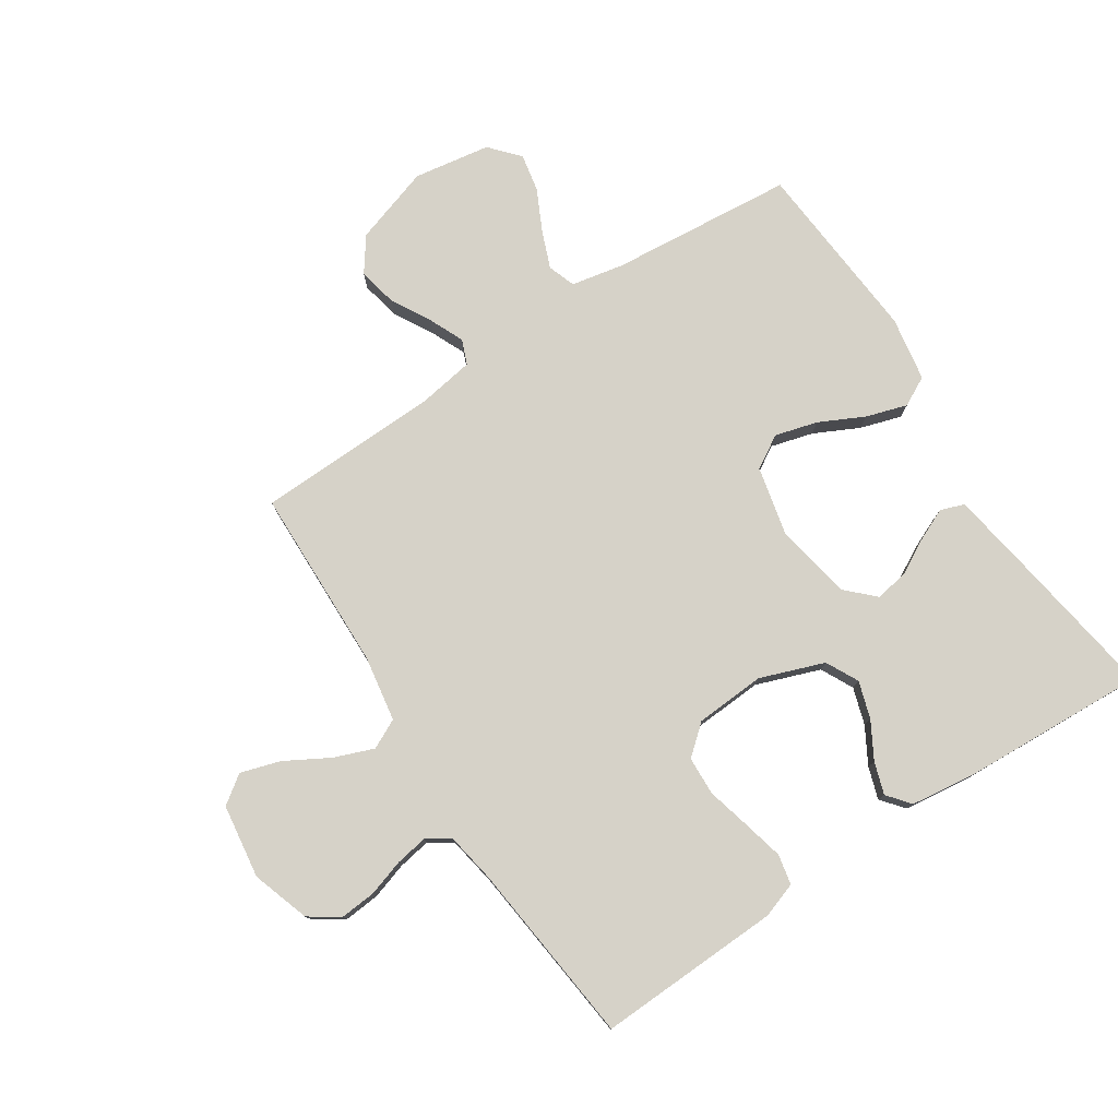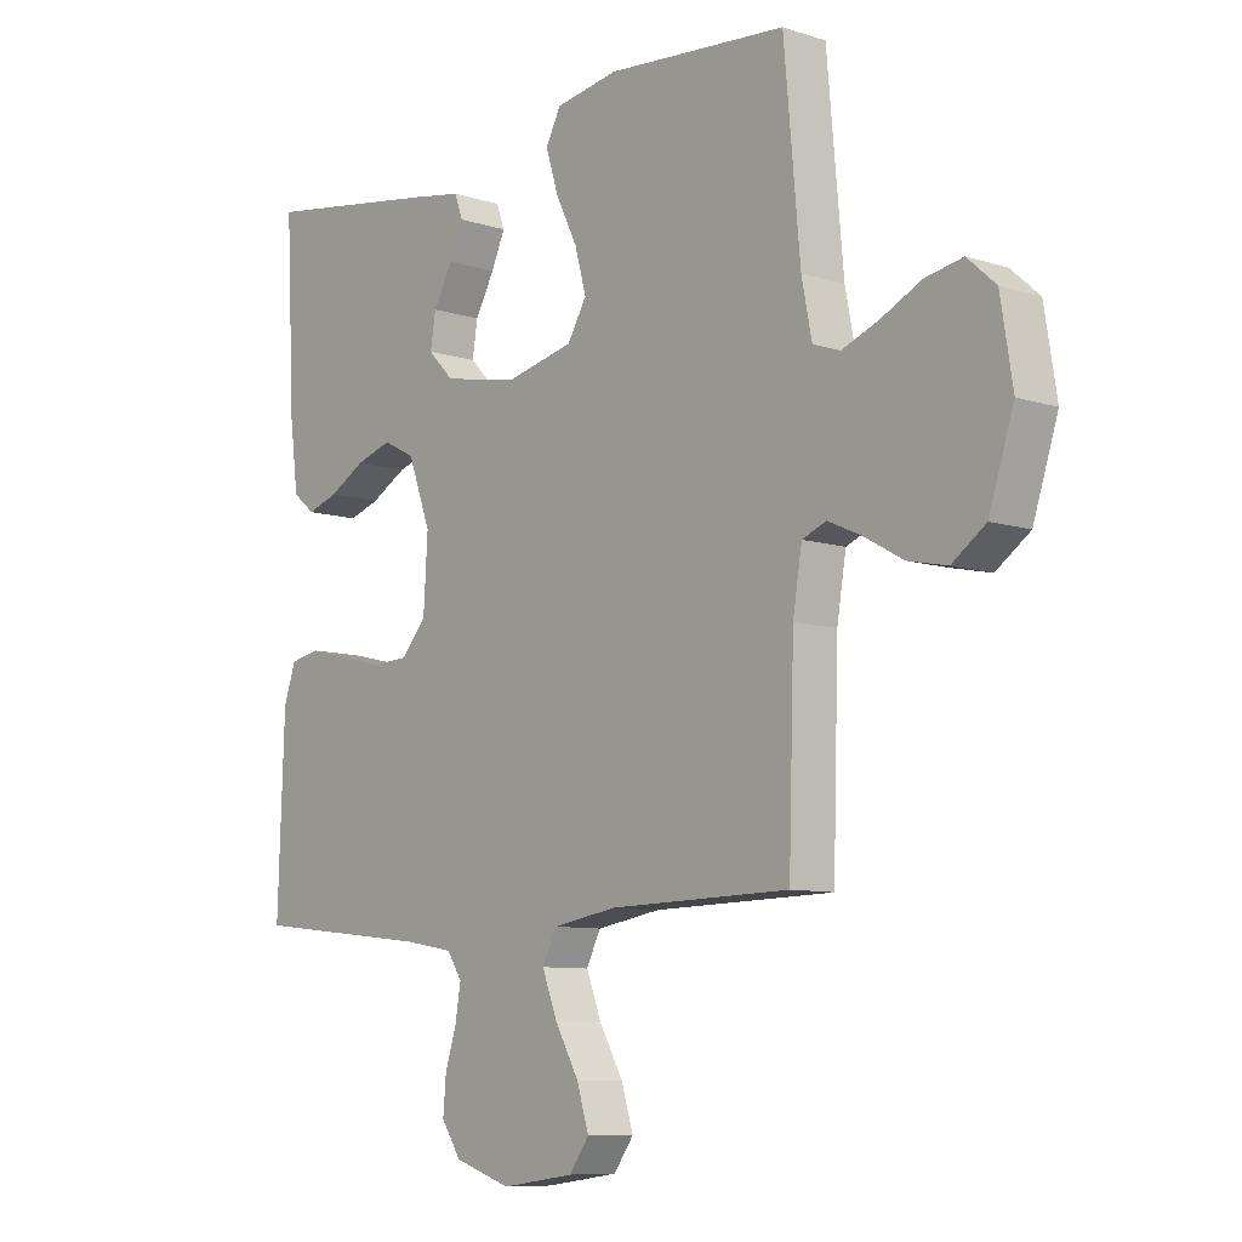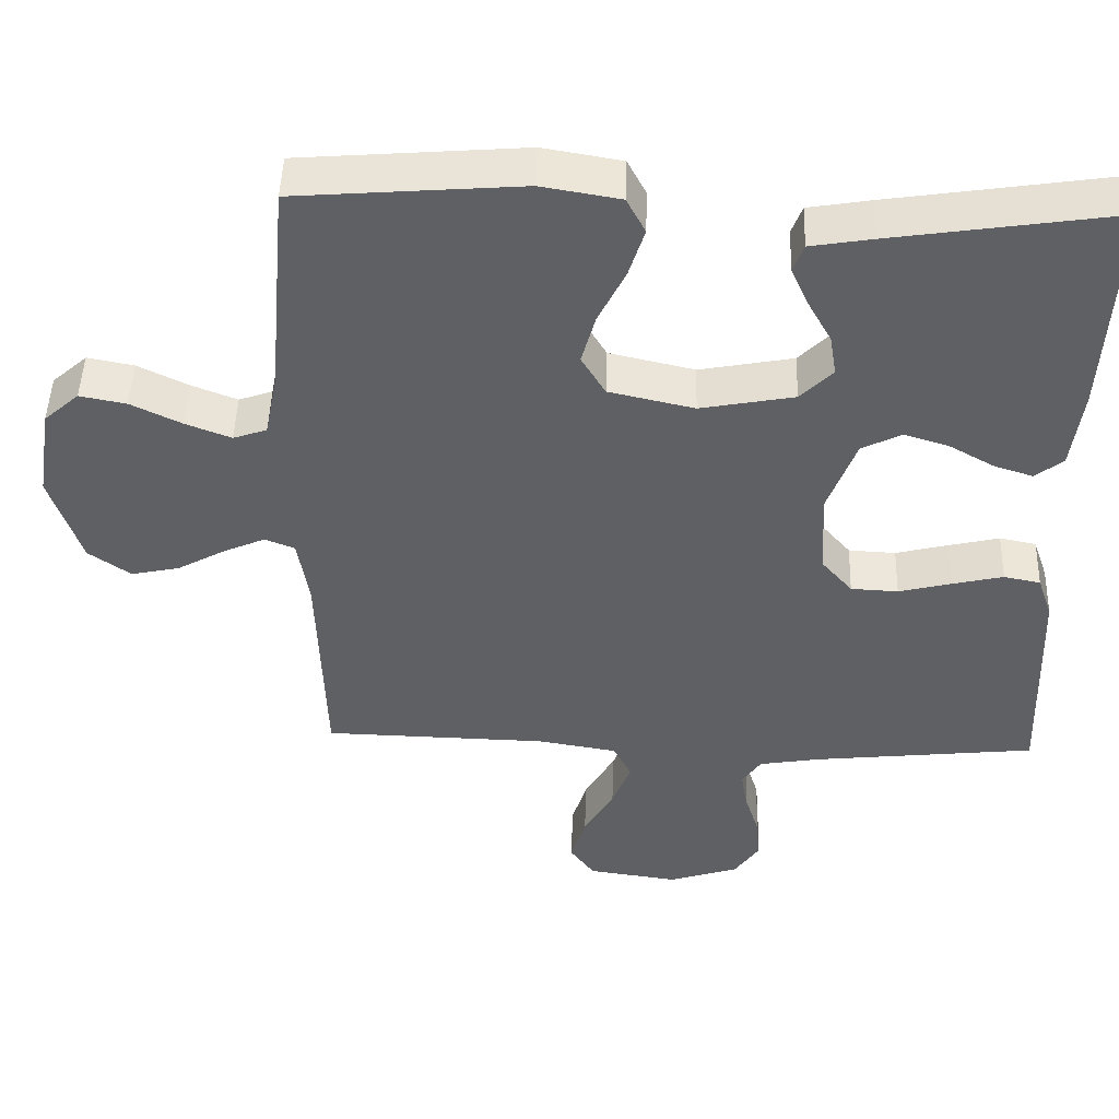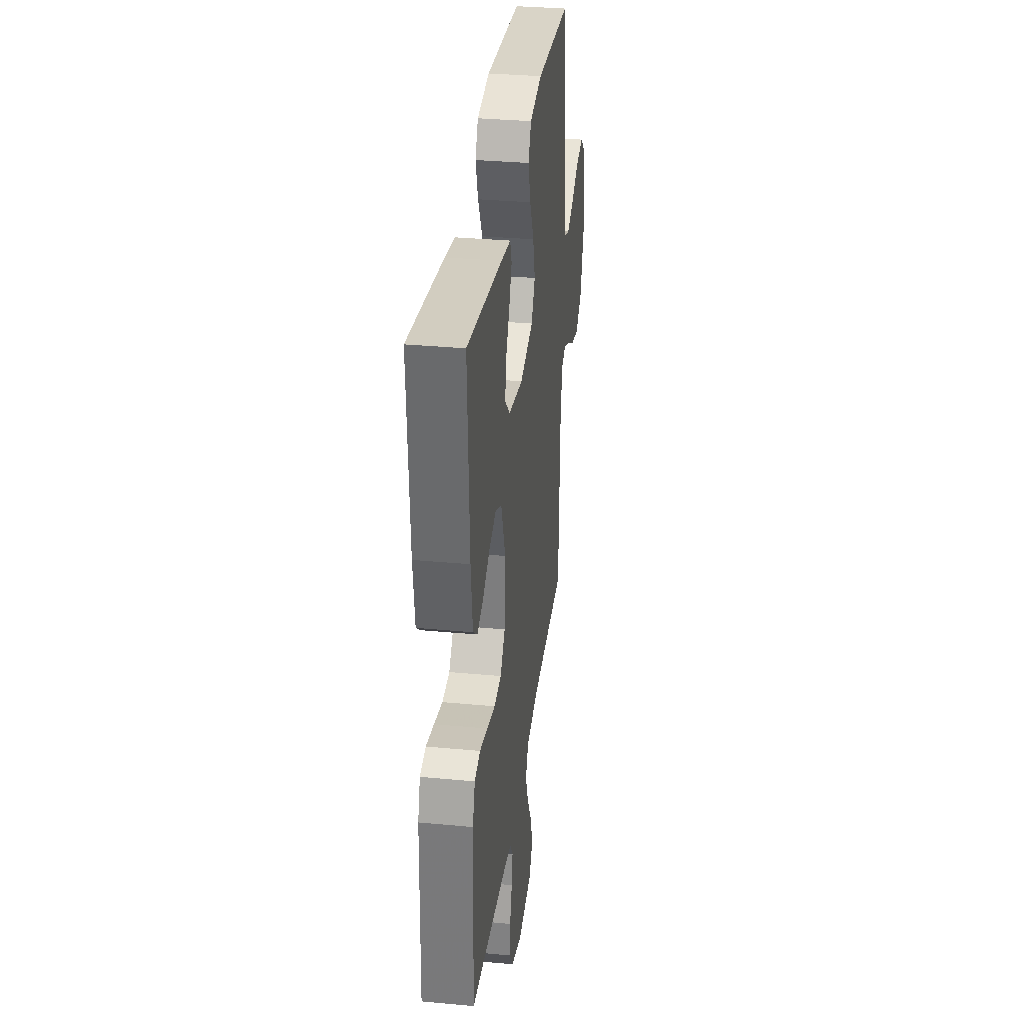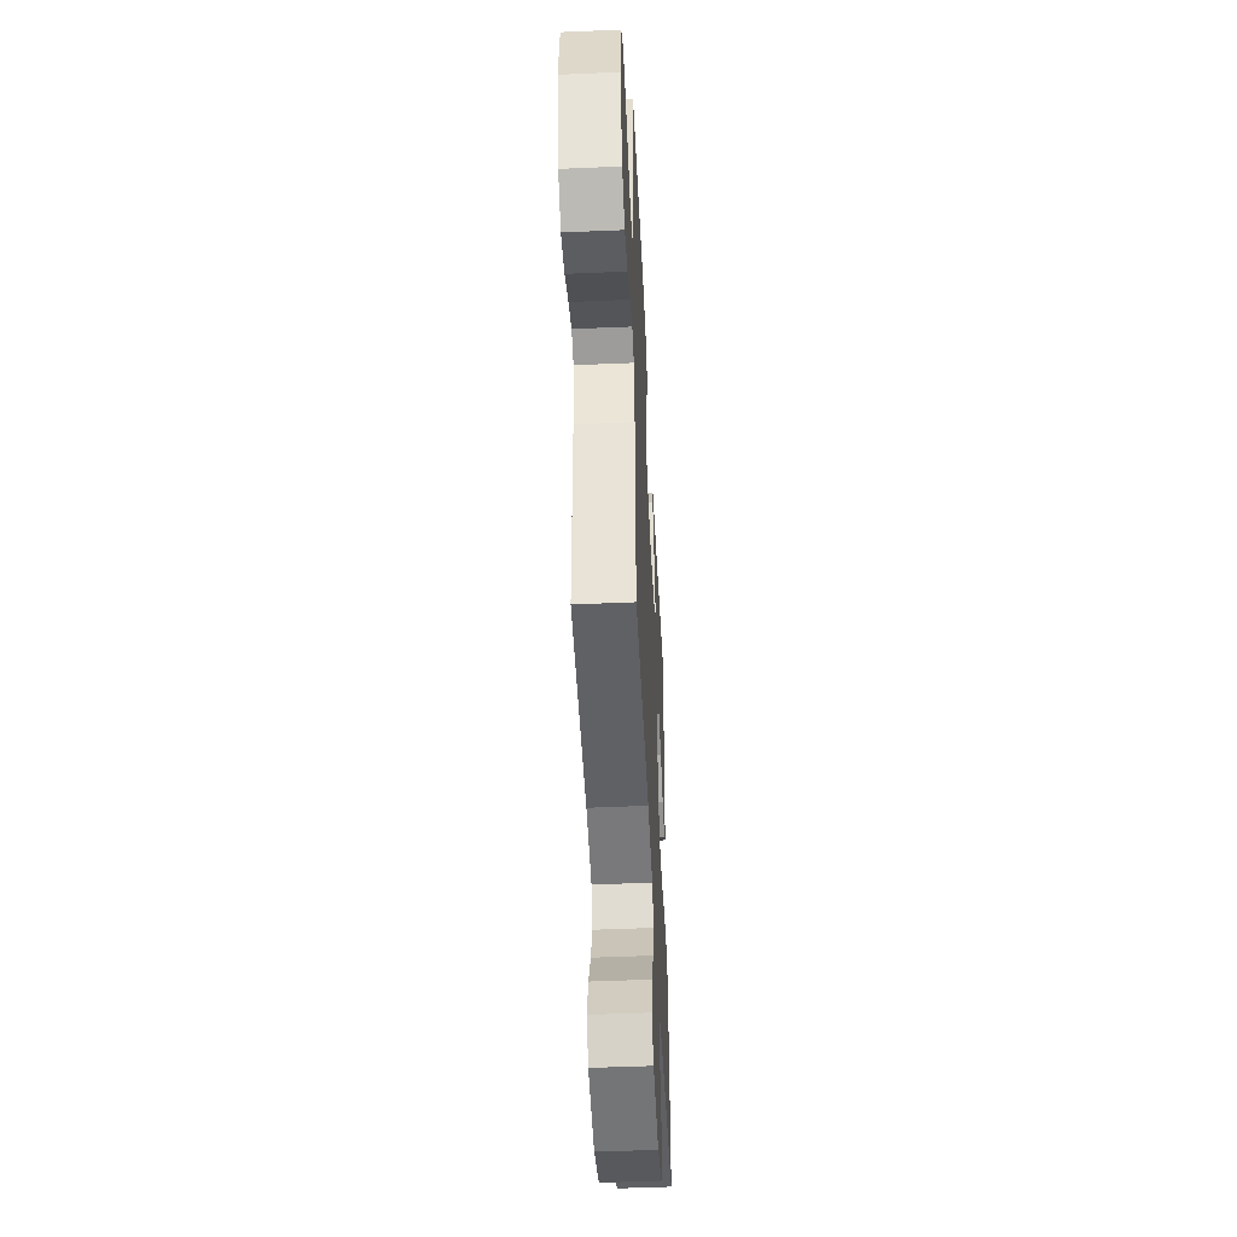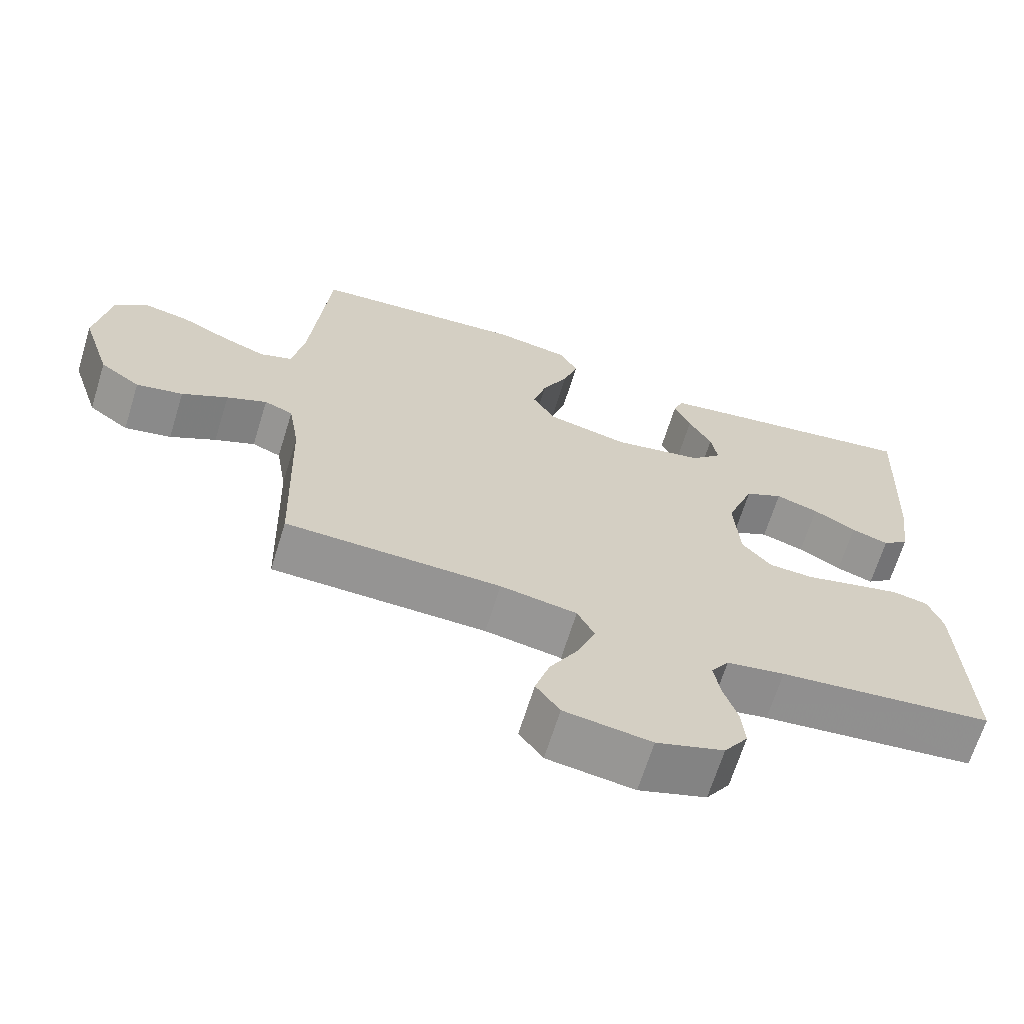
<metadata>
{"format":"obj","ext":"obj","renderer":"f3d","projection":"perspective","resolution":1024,"background":"white","views":[{"elev":78.0,"azim":-123.2,"up":"+Y"},{"elev":-8.7,"azim":49.1,"up":"+Z"},{"elev":47.7,"azim":-178.2,"up":"+Z"},{"elev":33.2,"azim":-82.7,"up":"+Z"},{"elev":-48.4,"azim":92.8,"up":"+Z"},{"elev":-66.9,"azim":162.8,"up":"+Z"}]}
</metadata>
<code>
v -0.5 0.07 0.5
v -0.2 0.07 0.454
v -0.118 0.07 0.44
v -0.104 0.07 0.402
v -0.127 0.07 0.35
v -0.159 0.07 0.292
v -0.168 0.07 0.237
v -0.125 0.07 0.193
v 0 0.07 0.169
v 0.114 0.07 0.195
v 0.146 0.07 0.249
v 0.127 0.07 0.318
v 0.091 0.07 0.391
v 0.07 0.07 0.458
v 0.095 0.07 0.506
v 0.2 0.07 0.524
v 0.5 0.07 0.5
v 0.527 0.07 0.2
v 0.544 0.07 0.114
v 0.589 0.07 0.098
v 0.65 0.07 0.122
v 0.717 0.07 0.155
v 0.779 0.07 0.167
v 0.826 0.07 0.125
v 0.846 0.07 0
v 0.805 0.07 -0.127
v 0.749 0.07 -0.167
v 0.684 0.07 -0.153
v 0.62 0.07 -0.117
v 0.564 0.07 -0.092
v 0.524 0.07 -0.108
v 0.509 0.07 -0.2
v 0.5 0.07 -0.5
v 0.2 0.07 -0.507
v 0.093 0.07 -0.525
v 0.069 0.07 -0.573
v 0.094 0.07 -0.638
v 0.134 0.07 -0.709
v 0.154 0.07 -0.774
v 0.121 0.07 -0.82
v 0 0.07 -0.837
v -0.094 0.07 -0.806
v -0.127 0.07 -0.757
v -0.122 0.07 -0.698
v -0.103 0.07 -0.638
v -0.094 0.07 -0.585
v -0.119 0.07 -0.547
v -0.2 0.07 -0.533
v -0.5 0.07 -0.5
v -0.489 0.07 -0.2
v -0.469 0.07 -0.142
v -0.42 0.07 -0.132
v -0.353 0.07 -0.148
v -0.282 0.07 -0.166
v -0.219 0.07 -0.163
v -0.178 0.07 -0.115
v -0.171 0.07 0
v -0.209 0.07 0.104
v -0.262 0.07 0.131
v -0.322 0.07 0.112
v -0.382 0.07 0.078
v -0.434 0.07 0.061
v -0.471 0.07 0.091
v -0.485 0.07 0.2
v -0.5 0 0.5
v -0.2 0 0.454
v -0.118 0 0.44
v -0.104 0 0.402
v -0.127 0 0.35
v -0.159 0 0.292
v -0.168 0 0.237
v -0.125 0 0.193
v 0 0 0.169
v 0.114 0 0.195
v 0.146 0 0.249
v 0.127 0 0.318
v 0.091 0 0.391
v 0.07 0 0.458
v 0.095 0 0.506
v 0.2 0 0.524
v 0.5 0 0.5
v 0.527 0 0.2
v 0.544 0 0.114
v 0.589 0 0.098
v 0.65 0 0.122
v 0.717 0 0.155
v 0.779 0 0.167
v 0.826 0 0.125
v 0.846 0 0
v 0.805 0 -0.127
v 0.749 0 -0.167
v 0.684 0 -0.153
v 0.62 0 -0.117
v 0.564 0 -0.092
v 0.524 0 -0.108
v 0.509 0 -0.2
v 0.5 0 -0.5
v 0.2 0 -0.507
v 0.093 0 -0.525
v 0.069 0 -0.573
v 0.094 0 -0.638
v 0.134 0 -0.709
v 0.154 0 -0.774
v 0.121 0 -0.82
v 0 0 -0.837
v -0.094 0 -0.806
v -0.127 0 -0.757
v -0.122 0 -0.698
v -0.103 0 -0.638
v -0.094 0 -0.585
v -0.119 0 -0.547
v -0.2 0 -0.533
v -0.5 0 -0.5
v -0.489 0 -0.2
v -0.469 0 -0.142
v -0.42 0 -0.132
v -0.353 0 -0.148
v -0.282 0 -0.166
v -0.219 0 -0.163
v -0.178 0 -0.115
v -0.171 0 0
v -0.209 0 0.104
v -0.262 0 0.131
v -0.322 0 0.112
v -0.382 0 0.078
v -0.434 0 0.061
v -0.471 0 0.091
v -0.485 0 0.2
f 60 61 62 63
f 59 60 63 64
f 51 52 53 54
f 49 50 51 54
f 48 49 54 55
f 47 48 55 56
f 42 43 44 45
f 42 45 46
f 41 42 46
f 40 41 46
f 37 38 39 40
f 36 37 40 46
f 35 36 46 47
f 32 33 34
f 31 32 34 35
f 26 27 28 29
f 26 29 30
f 25 26 30
f 24 25 30
f 21 22 23 24
f 20 21 24 30
f 19 20 30 31
f 15 16 17 18
f 12 13 14 15
f 11 12 15 18
f 10 11 18 19
f 3 4 5 6
f 1 2 3 6
f 59 64 1 6
f 58 59 6 7
f 57 58 7 8
f 56 57 8 9
f 31 35 47 56
f 19 31 56
f 9 10 19 56
f 127 126 125 124
f 128 127 124 123
f 118 117 116 115
f 118 115 114 113
f 119 118 113 112
f 120 119 112 111
f 109 108 107 106
f 110 109 106
f 110 106 105
f 110 105 104
f 104 103 102 101
f 110 104 101 100
f 111 110 100 99
f 98 97 96
f 99 98 96 95
f 93 92 91 90
f 94 93 90
f 94 90 89
f 94 89 88
f 88 87 86 85
f 94 88 85 84
f 95 94 84 83
f 82 81 80 79
f 79 78 77 76
f 82 79 76 75
f 83 82 75 74
f 70 69 68 67
f 70 67 66 65
f 70 65 128 123
f 71 70 123 122
f 72 71 122 121
f 73 72 121 120
f 120 111 99 95
f 120 95 83
f 120 83 74 73
f 1 65 66 2
f 2 66 67 3
f 3 67 68 4
f 4 68 69 5
f 5 69 70 6
f 6 70 71 7
f 7 71 72 8
f 8 72 73 9
f 9 73 74 10
f 10 74 75 11
f 11 75 76 12
f 12 76 77 13
f 13 77 78 14
f 14 78 79 15
f 15 79 80 16
f 16 80 81 17
f 17 81 82 18
f 18 82 83 19
f 19 83 84 20
f 20 84 85 21
f 21 85 86 22
f 22 86 87 23
f 23 87 88 24
f 24 88 89 25
f 25 89 90 26
f 26 90 91 27
f 27 91 92 28
f 28 92 93 29
f 29 93 94 30
f 30 94 95 31
f 31 95 96 32
f 32 96 97 33
f 33 97 98 34
f 34 98 99 35
f 35 99 100 36
f 36 100 101 37
f 37 101 102 38
f 38 102 103 39
f 39 103 104 40
f 40 104 105 41
f 41 105 106 42
f 42 106 107 43
f 43 107 108 44
f 44 108 109 45
f 45 109 110 46
f 46 110 111 47
f 47 111 112 48
f 48 112 113 49
f 49 113 114 50
f 50 114 115 51
f 51 115 116 52
f 52 116 117 53
f 53 117 118 54
f 54 118 119 55
f 55 119 120 56
f 56 120 121 57
f 57 121 122 58
f 58 122 123 59
f 59 123 124 60
f 60 124 125 61
f 61 125 126 62
f 62 126 127 63
f 63 127 128 64
f 64 128 65 1

</code>
